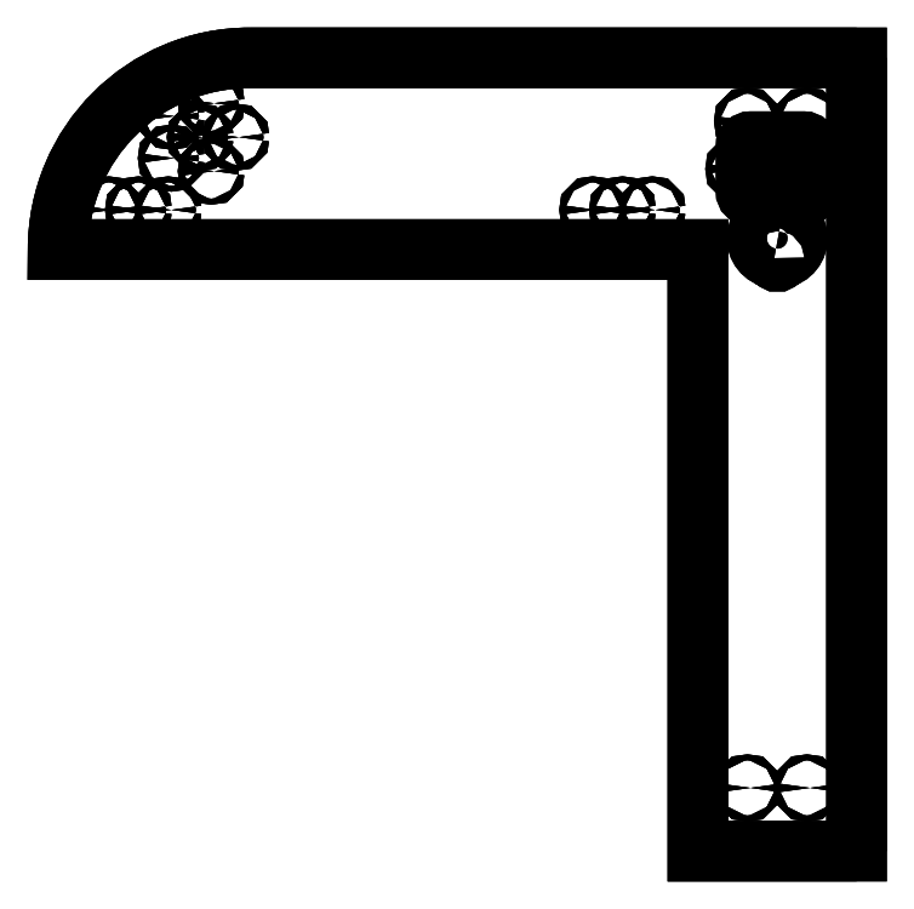
<metadata>
{"format":"dxf","ext":"dxf","renderer":"ezdxf+matplotlib","layout":"modelspace","background":"white","min_lineweight":24,"dpi":150}
</metadata>
<code>
0
SECTION
2
ENTITIES
0
CIRCLE
8
0
10
-19.41
20
144
30
0
40
1.5
0
CIRCLE
8
0
10
19.59
20
144
30
-2.22e-15
40
1.5
0
LWPOLYLINE
8
0
90
8
70
1
43
0
10
-15.75
20
155.3
10
-15.75
20
132.8
42
0.4142
10
-13.25
20
130.3
10
13.25
20
130.3
42
0.4142
10
15.75
20
132.8
10
15.75
20
155.3
42
0.4142
10
13.25
20
157.8
10
-13.25
20
157.8
42
0.4142
0
LWPOLYLINE
8
0
90
2
70
1
43
0
10
-1.496
20
99.01
42
-13.43
10
1.496
20
99.01
42
-1.077
0
CIRCLE
8
0
10
-290.9
20
160
30
0
40
1.5
0
CIRCLE
8
0
10
-305.5
20
170.6
30
0
40
1.5
0
CIRCLE
8
0
10
-272.9
20
160
30
0
40
1.5
0
CIRCLE
8
0
10
-285.3
20
142.9
30
0
40
1.5
0
CIRCLE
8
0
10
-305.5
20
149.4
30
0
40
1.5
0
CIRCLE
8
0
10
-285.3
20
177.1
30
0
40
1.5
0
CIRCLE
8
0
10
-93
20
123.4
30
0
40
1.5
0
CIRCLE
8
0
10
-78
20
123.4
30
-2.22e-15
40
1.5
0
CIRCLE
8
0
10
-63
20
123.4
30
0
40
1.5
0
CIRCLE
8
0
10
-337
20
123.4
30
0
40
1.5
0
CIRCLE
8
0
10
-322
20
123.4
30
0
40
1.5
0
CIRCLE
8
0
10
-307
20
123.4
30
0
40
1.5
0
CIRCLE
8
0
10
15
20
168.1
30
0
40
1.5
0
CIRCLE
8
0
10
15
20
-168.1
30
2.22e-15
40
1.5
0
CIRCLE
8
0
10
-15
20
168.1
30
-2.22e-15
40
1.5
0
CIRCLE
8
0
10
-15
20
-168.1
30
0
40
1.5
0
LWPOLYLINE
8
0
90
6
70
1
43
0
10
40
20
200
10
40
20
-200
10
-40
20
-200
10
-40
20
103.4
10
-362.5
20
103.4
42
-0.4142
10
-265.9
20
200
0
CIRCLE
8
0
10
-19.41
20
144
30
0
40
1.5
0
CIRCLE
8
0
10
19.59
20
144
30
0
40
1.5
0
LWPOLYLINE
8
0
90
8
70
1
43
0
10
-15.75
20
132.8
10
-15.75
20
155.3
42
-0.4142
10
-13.25
20
157.8
10
13.25
20
157.8
42
-0.4142
10
15.75
20
155.3
10
15.75
20
132.8
42
-0.4142
10
13.25
20
130.3
10
-13.25
20
130.3
42
-0.4142
0
LWPOLYLINE
8
0
90
2
70
1
43
0
10
-1.496
20
99.01
42
-13.43
10
1.496
20
99.01
42
-1.077
0
CIRCLE
8
0
10
-290.9
20
160
30
0
40
1.5
0
CIRCLE
8
0
10
-305.5
20
170.6
30
0
40
1.5
0
CIRCLE
8
0
10
-272.9
20
160
30
0
40
1.5
0
CIRCLE
8
0
10
-285.3
20
142.9
30
0
40
1.5
0
CIRCLE
8
0
10
-305.5
20
149.4
30
0
40
1.5
0
CIRCLE
8
0
10
-285.3
20
177.1
30
0
40
1.5
0
CIRCLE
8
0
10
-93
20
123.4
30
0
40
1.5
0
CIRCLE
8
0
10
-78
20
123.4
30
0
40
1.5
0
CIRCLE
8
0
10
-63
20
123.4
30
2.22e-15
40
1.5
0
CIRCLE
8
0
10
-337
20
123.4
30
0
40
1.5
0
CIRCLE
8
0
10
-322
20
123.4
30
0
40
1.5
0
CIRCLE
8
0
10
-307
20
123.4
30
0
40
1.5
0
CIRCLE
8
0
10
15
20
168.1
30
0
40
1.5
0
CIRCLE
8
0
10
15
20
-168.1
30
0
40
1.5
0
CIRCLE
8
0
10
-15
20
168.1
30
0
40
1.5
0
CIRCLE
8
0
10
-15
20
-168.1
30
0
40
1.5
0
LWPOLYLINE
8
0
90
6
70
1
43
0
10
40
20
-200
10
40
20
200
10
-265.9
20
200
42
0.4142
10
-362.5
20
103.4
10
-40
20
103.4
10
-40
20
-200
0
CIRCLE
8
0
10
-290.9
20
160
30
5.551e-14
40
1.5
0
CIRCLE
8
0
10
-305.5
20
170.6
30
5.107e-14
40
1.5
0
CIRCLE
8
0
10
-272.9
20
160
30
-8.882e-15
40
1.5
0
CIRCLE
8
0
10
-285.3
20
142.9
30
5.773e-14
40
1.5
0
CIRCLE
8
0
10
-305.5
20
149.4
30
5.107e-14
40
1.5
0
CIRCLE
8
0
10
-285.3
20
177.1
30
5.773e-14
40
1.5
0
CIRCLE
8
0
10
-93
20
123.4
30
6.217e-14
40
1.5
0
CIRCLE
8
0
10
-78
20
123.4
30
-4.441e-15
40
1.5
0
CIRCLE
8
0
10
-63
20
123.4
30
2.22e-15
40
1.5
0
CIRCLE
8
0
10
-337
20
123.4
30
3.775e-14
40
1.5
0
CIRCLE
8
0
10
-322
20
123.4
30
4.441e-14
40
1.5
0
CIRCLE
8
0
10
-307
20
123.4
30
4.885e-14
40
1.5
0
CIRCLE
8
0
10
-15
20
168.1
30
1.998e-14
40
1.5
0
CIRCLE
8
0
10
15
20
-168.1
30
3.331e-14
40
1.5
0
CIRCLE
8
0
10
15
20
168.1
30
3.331e-14
40
1.5
0
CIRCLE
8
0
10
-15
20
-168.1
30
1.998e-14
40
1.5
0
LWPOLYLINE
8
0
90
6
70
1
43
0
10
-265.9
20
200
10
40
20
200
10
40
20
-200
10
-40
20
-200
10
-40
20
103.4
10
-362.5
20
103.4
42
-0.4142
0
ENDSEC
0
EOF

</code>
